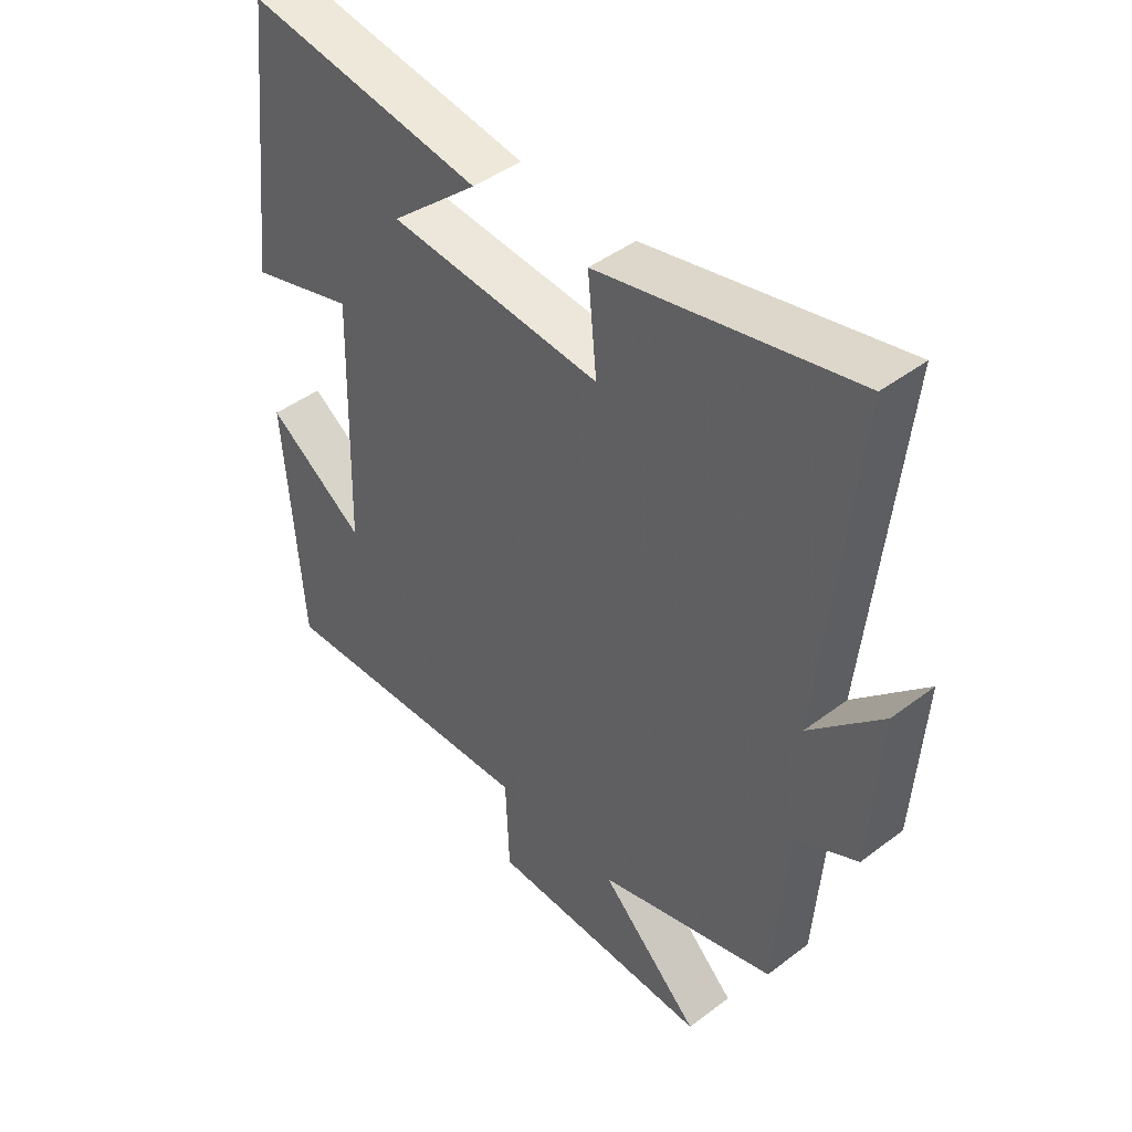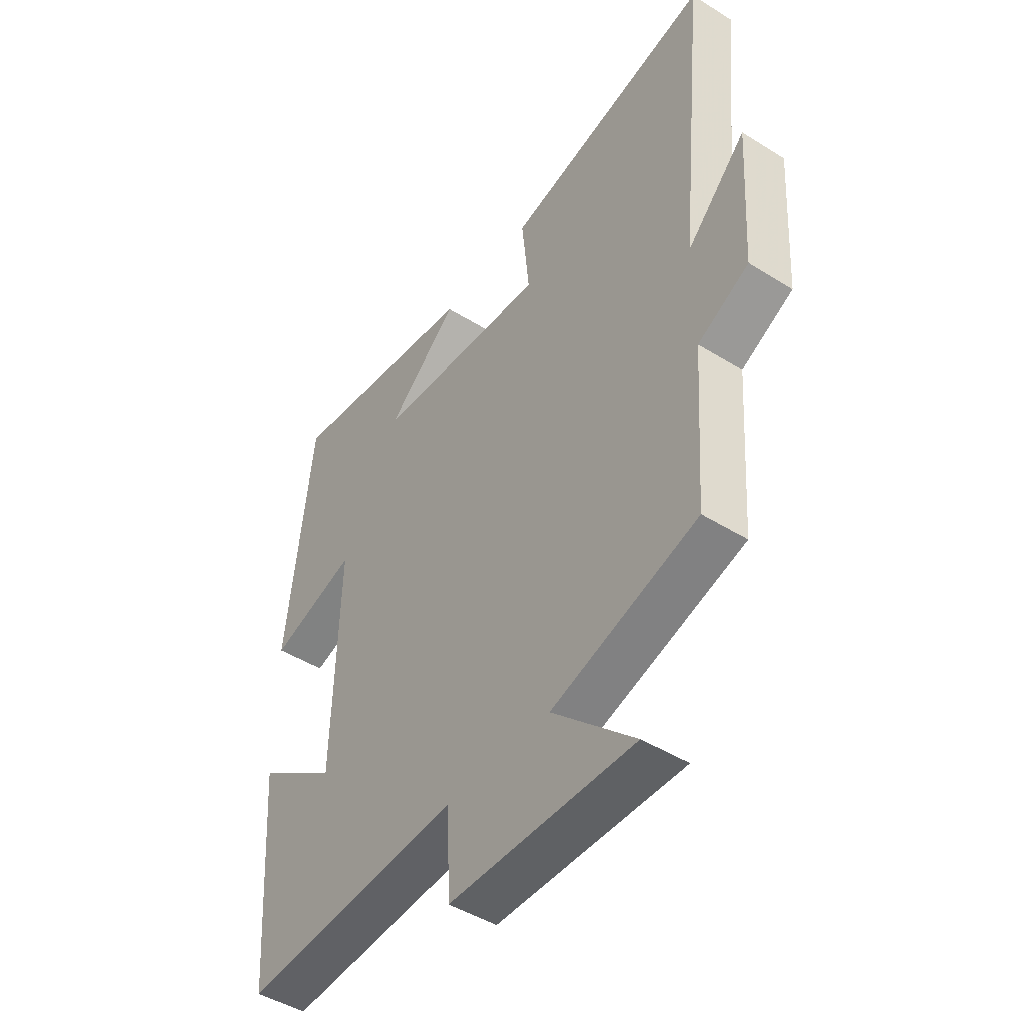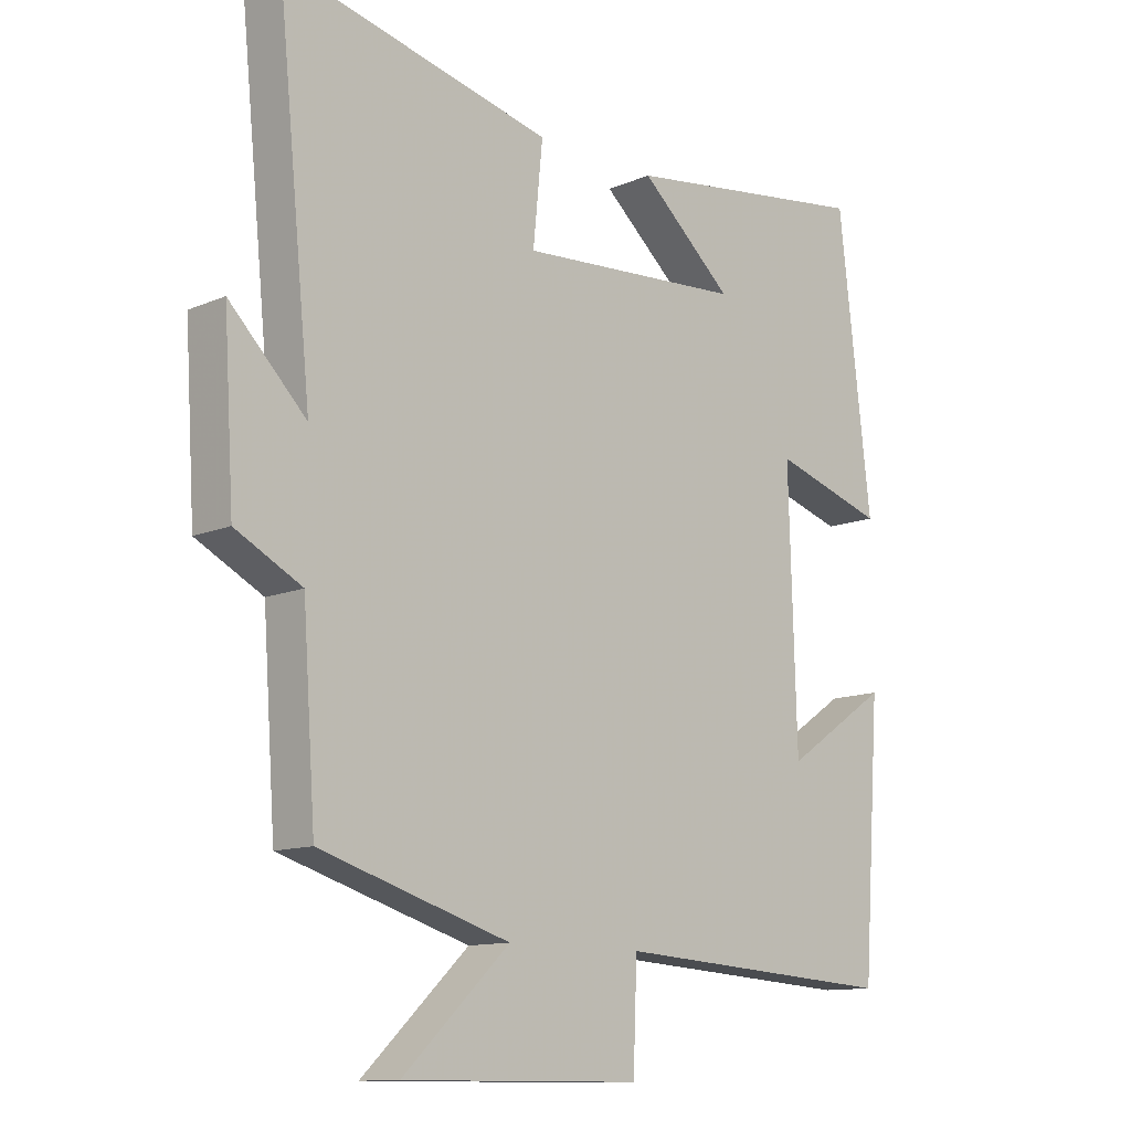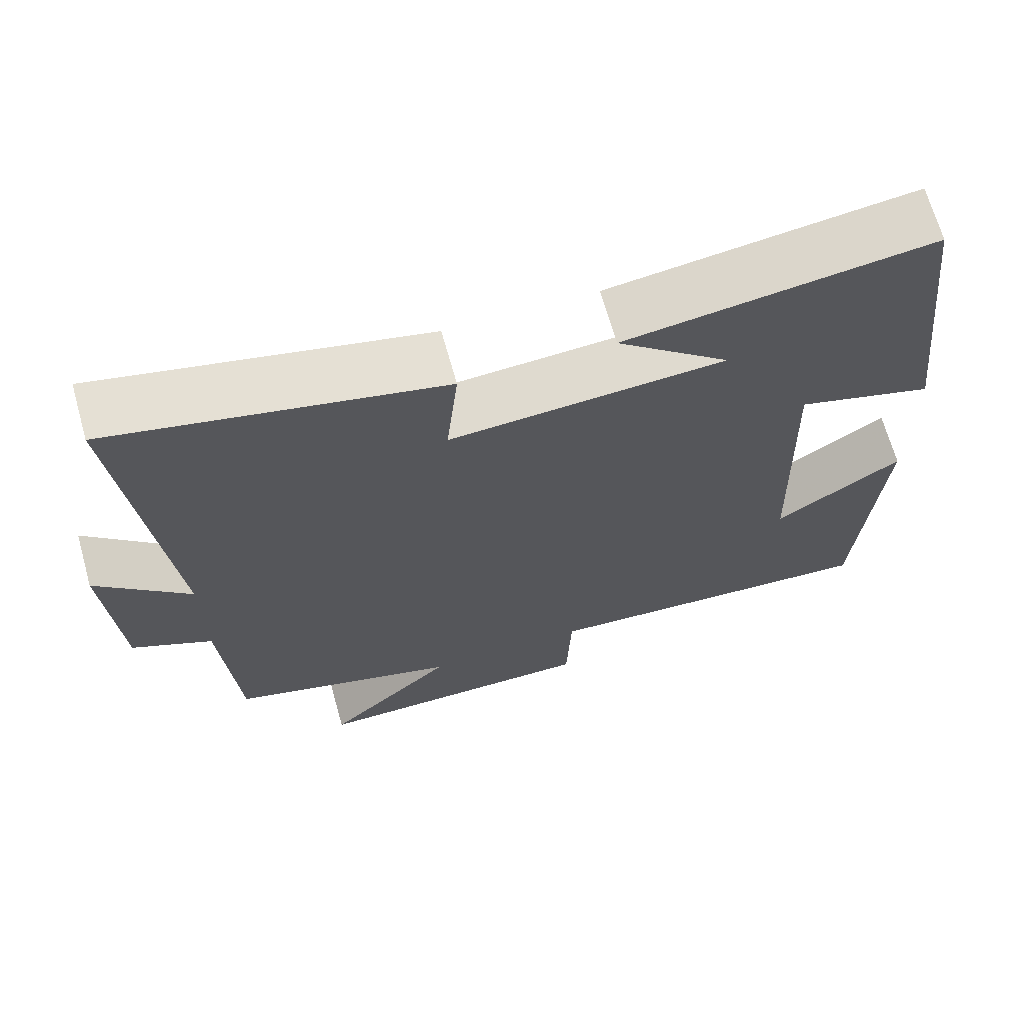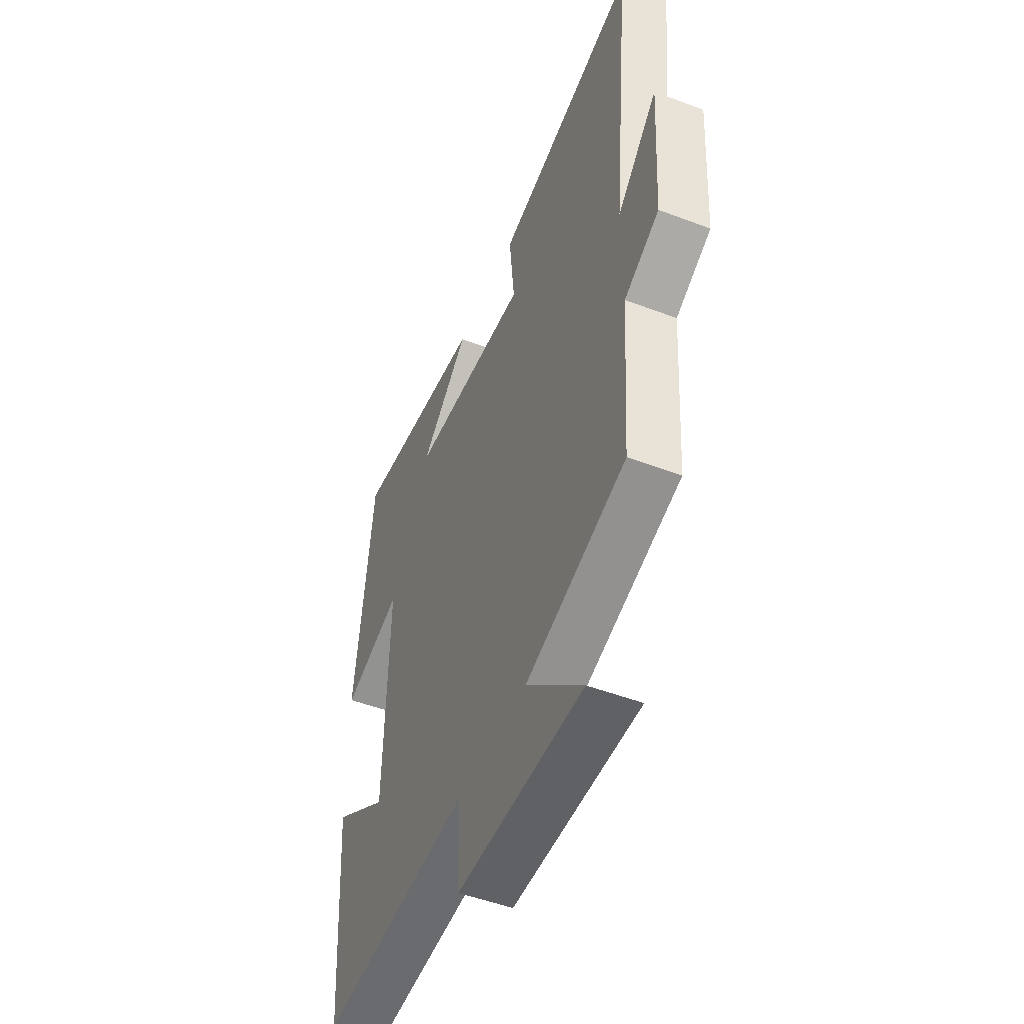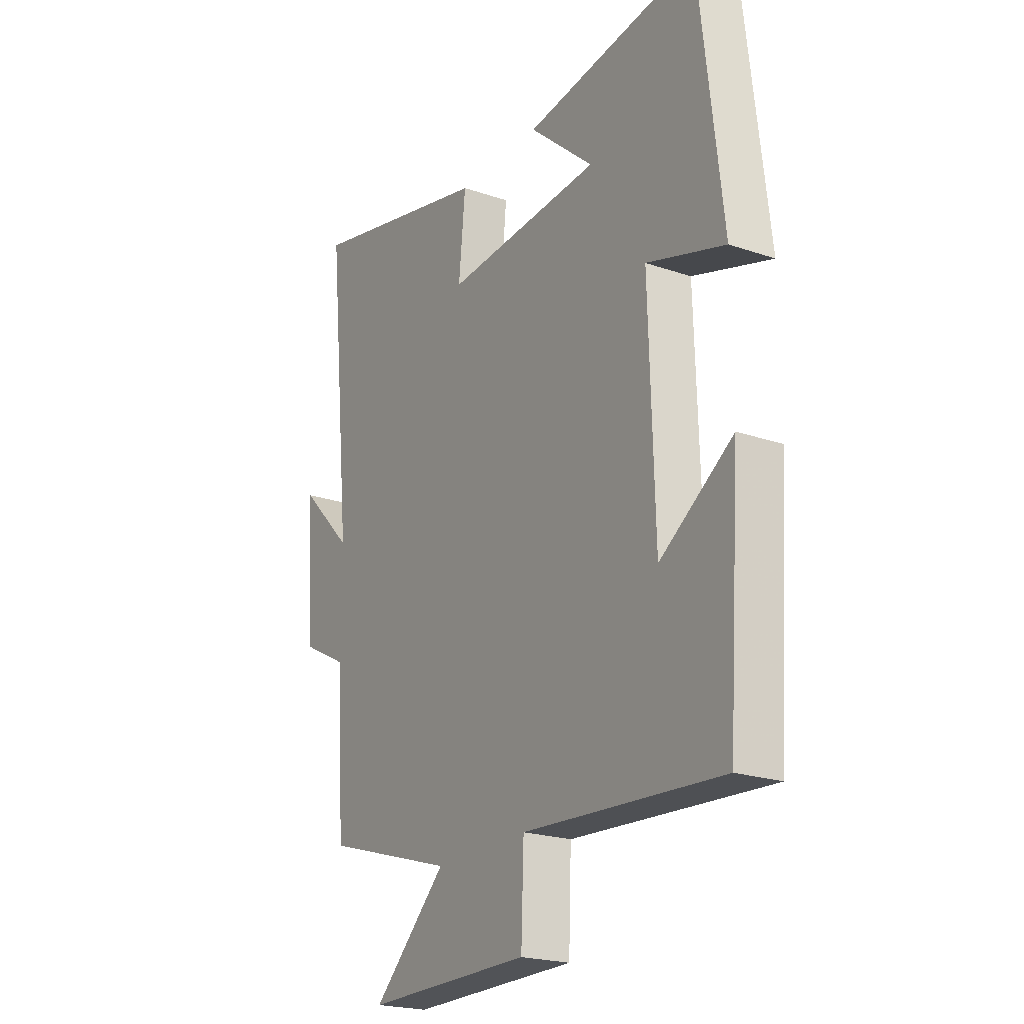
<metadata>
{"format":"obj","ext":"obj","renderer":"f3d","projection":"perspective","resolution":1024,"background":"white","views":[{"elev":44.8,"azim":-131.3,"up":"+Z"},{"elev":-46.1,"azim":-125.6,"up":"+Z"},{"elev":-12.0,"azim":-44.8,"up":"+Z"},{"elev":68.1,"azim":-15.7,"up":"+Z"},{"elev":-49.9,"azim":-112.7,"up":"+Z"},{"elev":-21.8,"azim":59.0,"up":"+Z"}]}
</metadata>
<code>
v 0.449 0.07 0.554
v 0.5 0.07 0.115
v 0.325 0.07 0.169
v 0.337 0.07 -0.239
v 0.5 0.07 -0.129
v 0.472 0.07 -0.529
v 0.027 0.07 -0.5
v 0.021 0.07 -0.656
v -0.351 0.07 -0.658
v -0.185 0.07 -0.5
v -0.48 0.07 -0.41
v -0.5 0.07 -0.127
v -0.603 0.07 -0.073
v -0.619 0.07 0.183
v -0.5 0.07 0.063
v -0.554 0.07 0.598
v -0.135 0.07 0.5
v -0.15 0.07 0.348
v 0.202 0.07 0.372
v 0.057 0.07 0.5
v 0.449 0 0.554
v 0.5 0 0.115
v 0.325 0 0.169
v 0.337 0 -0.239
v 0.5 0 -0.129
v 0.472 0 -0.529
v 0.027 0 -0.5
v 0.021 0 -0.656
v -0.351 0 -0.658
v -0.185 0 -0.5
v -0.48 0 -0.41
v -0.5 0 -0.127
v -0.603 0 -0.073
v -0.619 0 0.183
v -0.5 0 0.063
v -0.554 0 0.598
v -0.135 0 0.5
v -0.15 0 0.348
v 0.202 0 0.372
v 0.057 0 0.5
f 19 20 1 2
f 18 19 2 3
f 15 16 17 18
f 15 18 3 4
f 12 13 14 15
f 12 15 4
f 11 12 4
f 10 11 4
f 7 8 9 10
f 7 10 4
f 4 5 6 7
f 22 21 40 39
f 23 22 39 38
f 38 37 36 35
f 24 23 38 35
f 35 34 33 32
f 24 35 32
f 24 32 31
f 24 31 30
f 30 29 28 27
f 24 30 27
f 27 26 25 24
f 1 21 22 2
f 2 22 23 3
f 3 23 24 4
f 4 24 25 5
f 5 25 26 6
f 6 26 27 7
f 7 27 28 8
f 8 28 29 9
f 9 29 30 10
f 10 30 31 11
f 11 31 32 12
f 12 32 33 13
f 13 33 34 14
f 14 34 35 15
f 15 35 36 16
f 16 36 37 17
f 17 37 38 18
f 18 38 39 19
f 19 39 40 20
f 20 40 21 1

</code>
